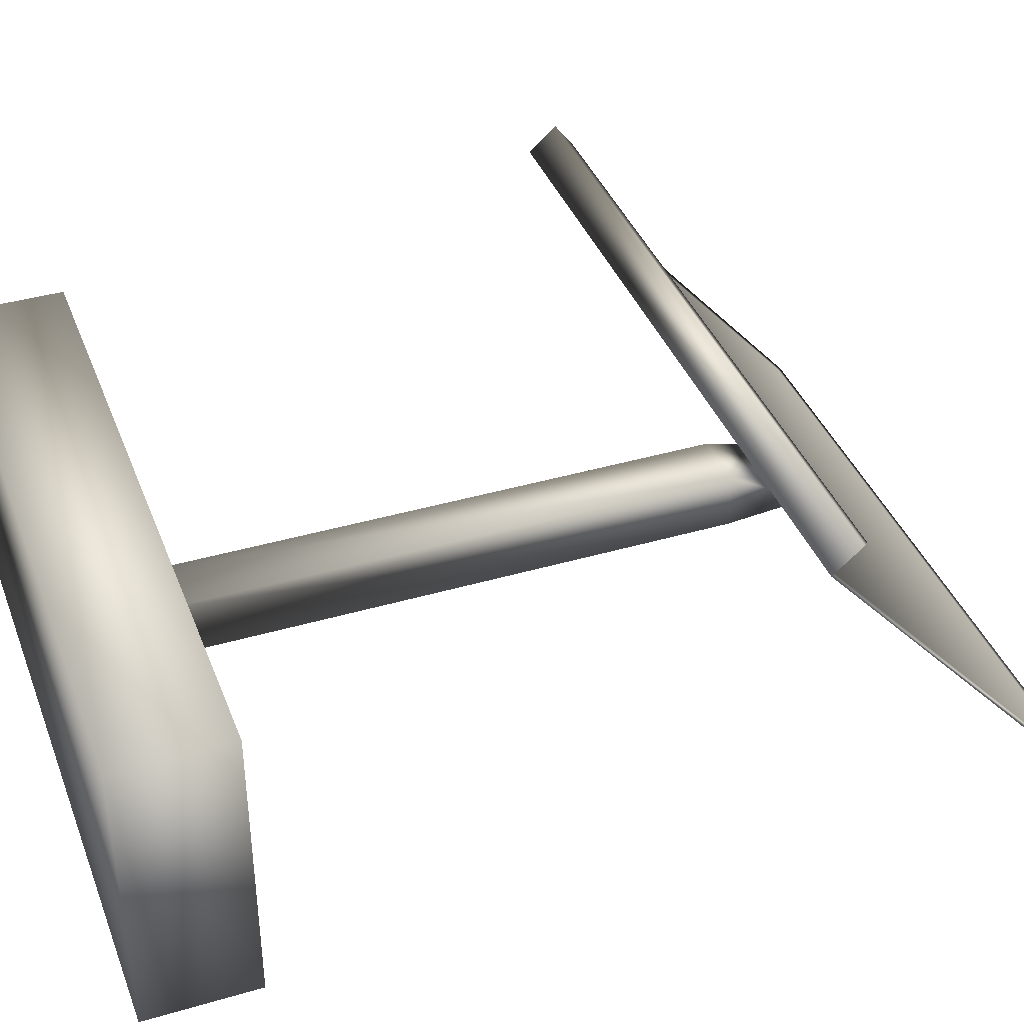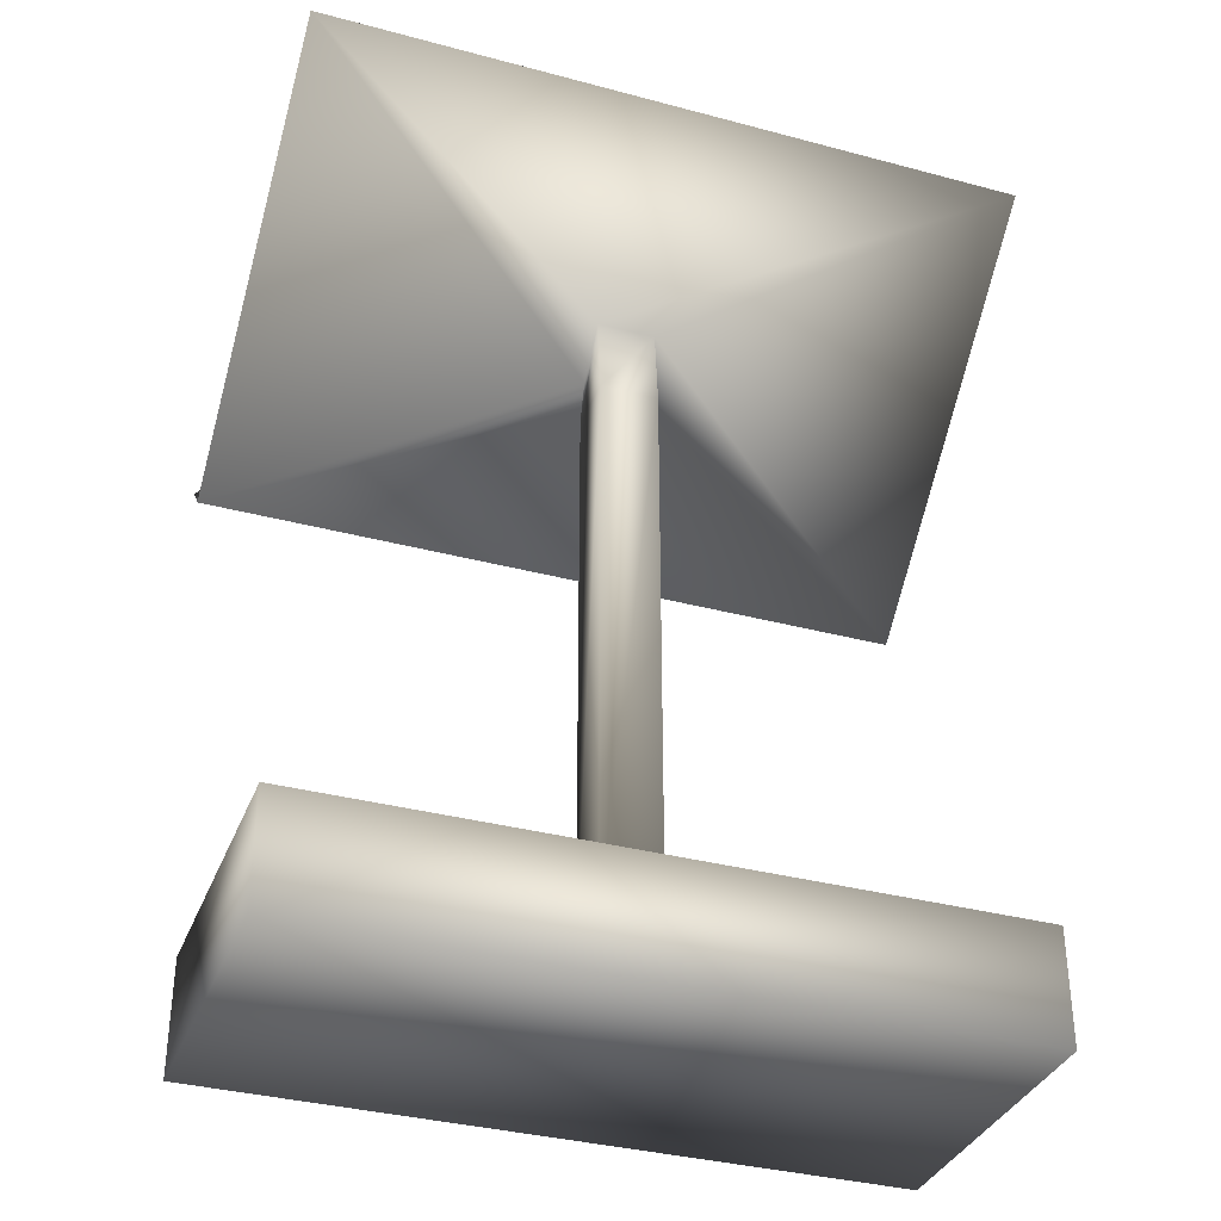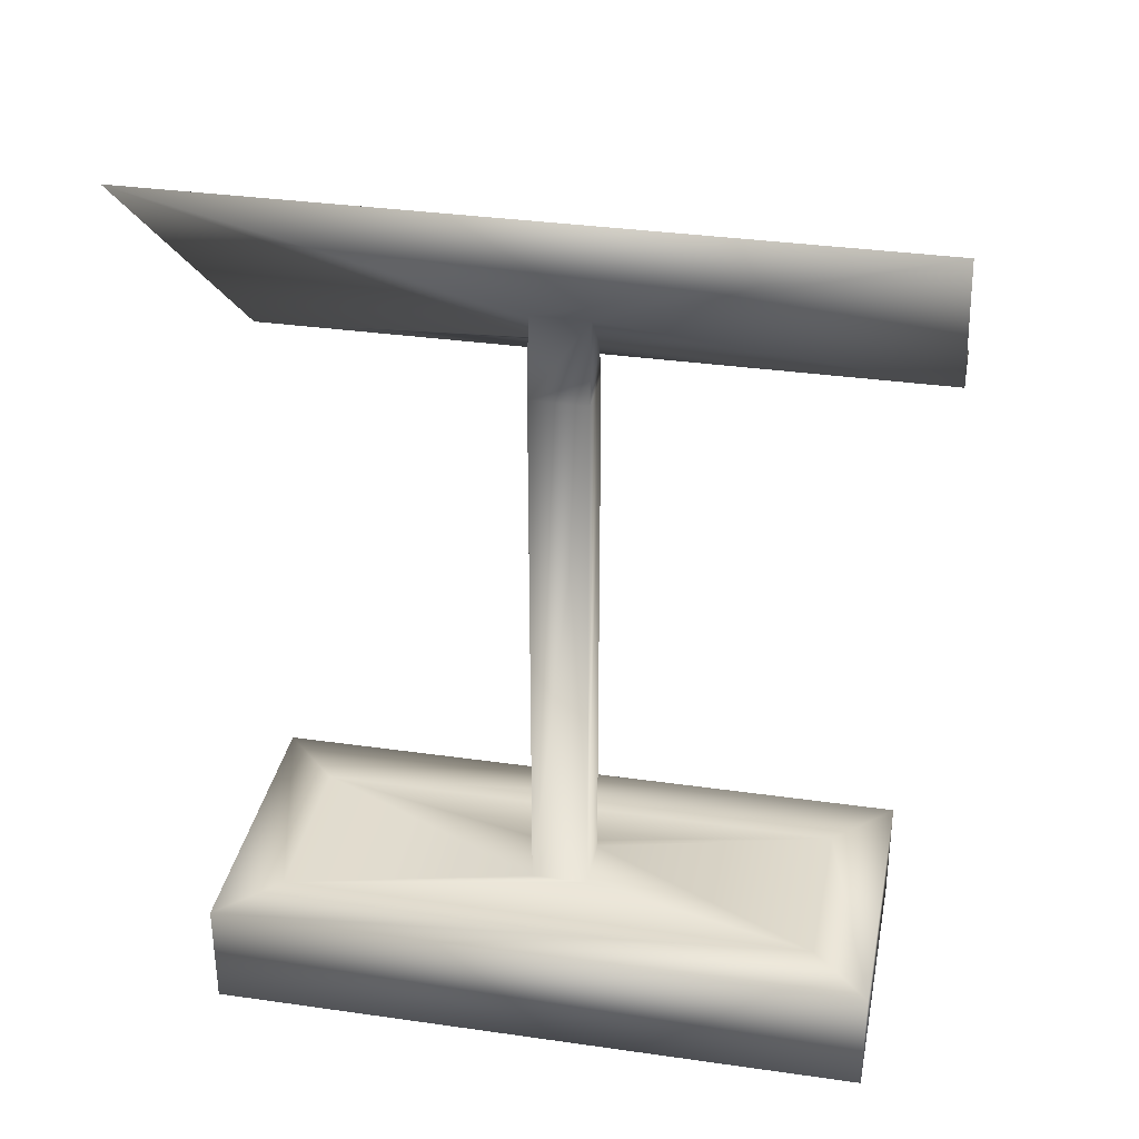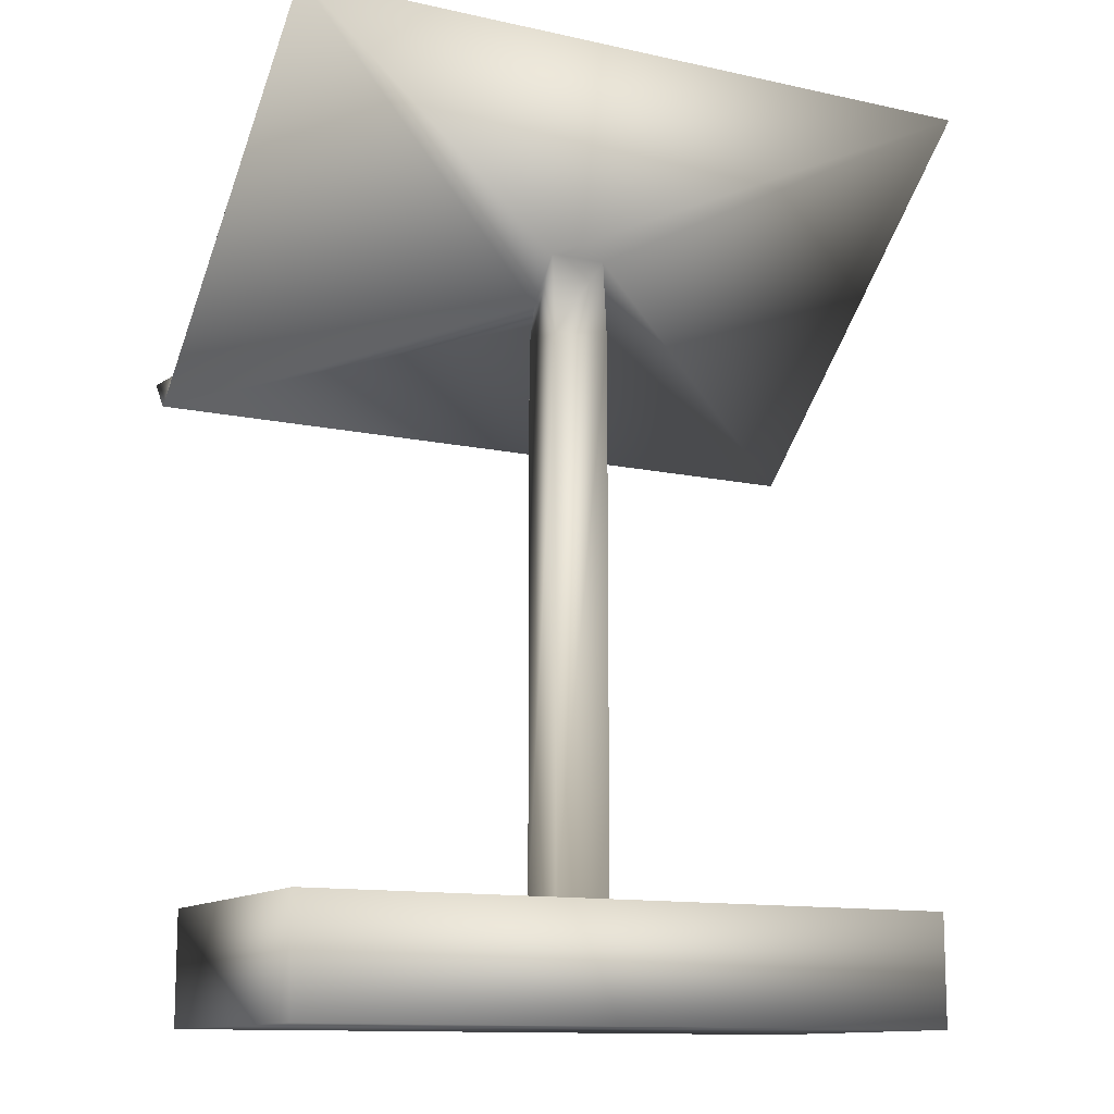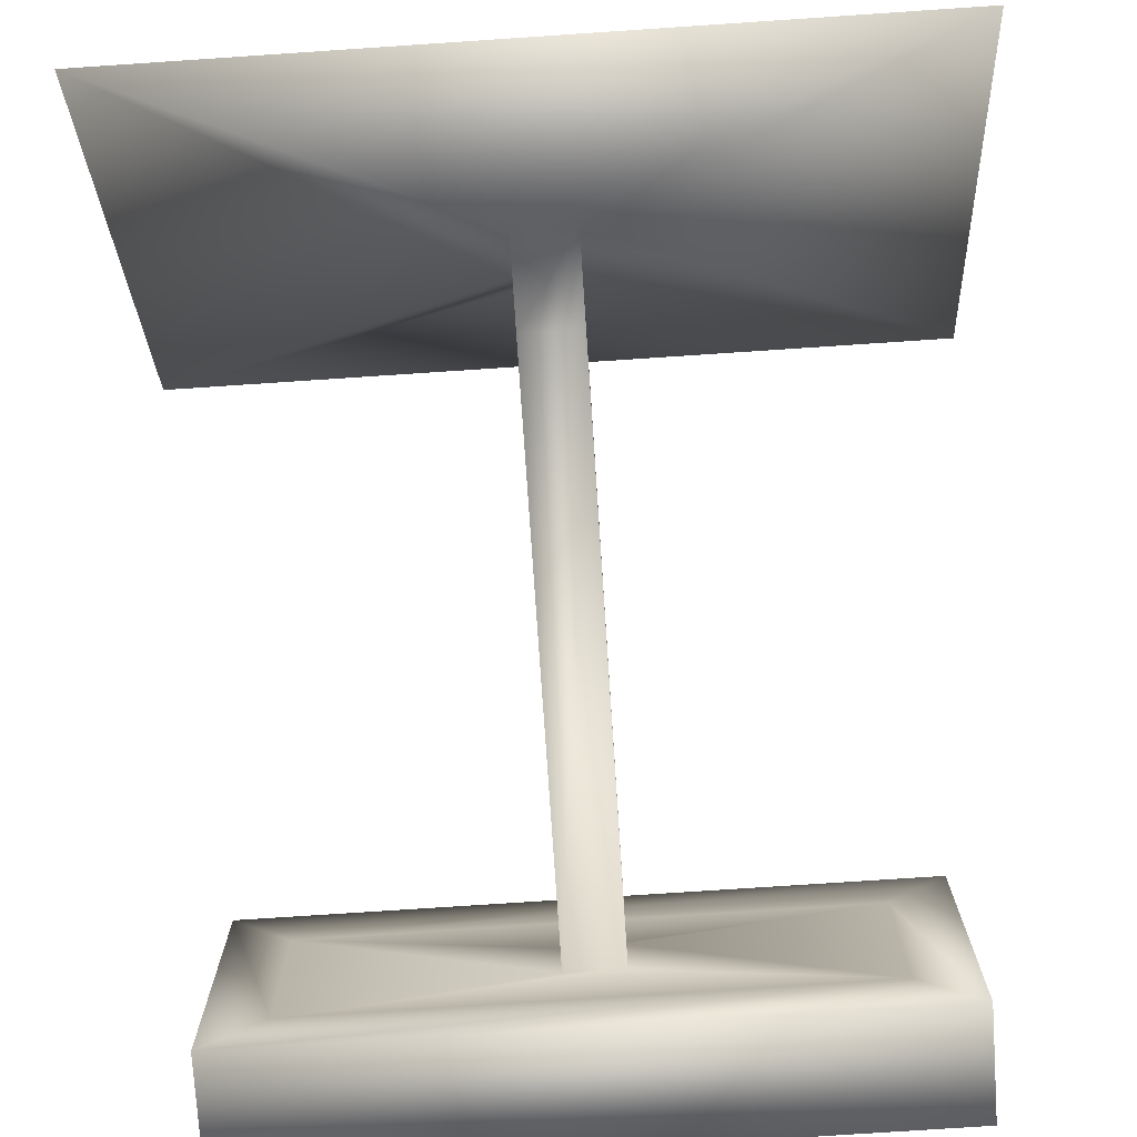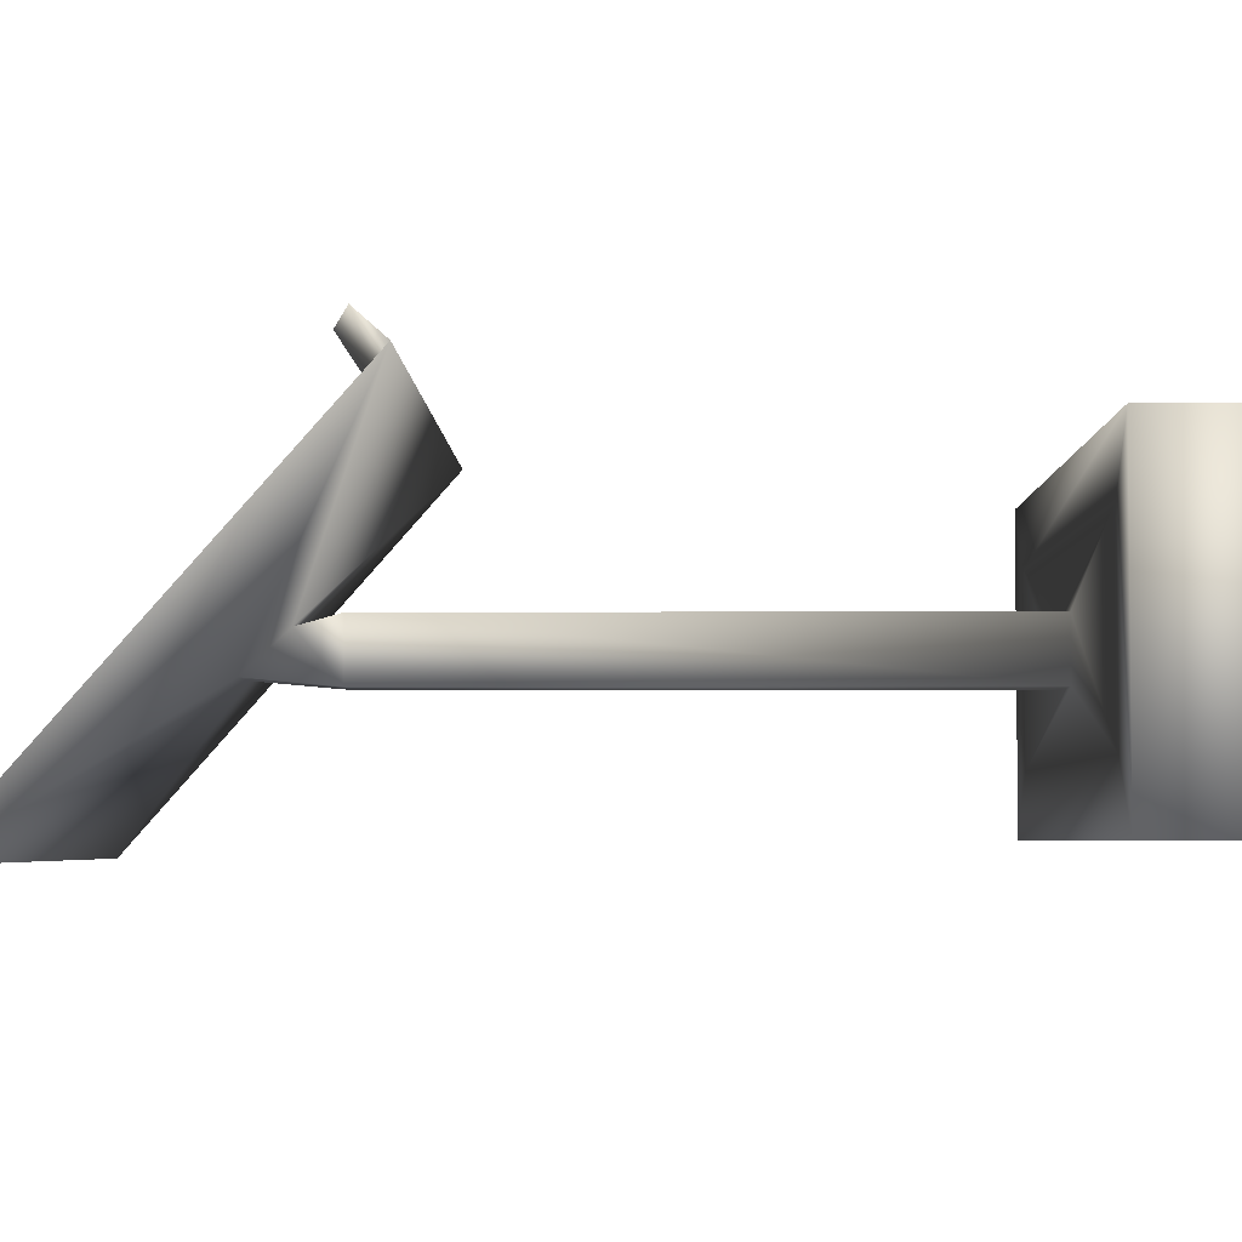
<metadata>
{"format":"obj","ext":"obj","renderer":"f3d","projection":"perspective","resolution":1024,"background":"white","views":[{"elev":39.2,"azim":70.0,"up":"+Z"},{"elev":-35.1,"azim":160.4,"up":"+Y"},{"elev":33.7,"azim":-169.0,"up":"+Y"},{"elev":-12.3,"azim":152.6,"up":"+Y"},{"elev":-75.9,"azim":-176.2,"up":"+Z"},{"elev":-4.1,"azim":-89.1,"up":"+Z"}]}
</metadata>
<code>
v  -29.18 0 -30.96
v  -29.18 0 -38.84
v  -11.45 0 -38.84
v  -11.45 0 -30.96
v  -11.45 2.965 -30.96
v  -29.18 2.965 -30.96
v  -11.45 2.965 -38.84
v  -29.18 2.965 -38.84
v  -29.44 24.16 -38.9
v  -29.44 16.56 -30.28
v  -11.42 16.56 -30.28
v  -11.42 24.16 -38.9
v  -27.59 2.965 -32.54
v  -27.59 2.965 -37.25
v  -13.03 2.965 -32.54
v  -13.03 2.965 -37.25
v  -21.2 2.965 -34.13
v  -21.2 2.965 -35.67
v  -19.67 2.965 -34.13
v  -19.67 2.965 -35.67
v  -21.2 17.96 -34.13
v  -21.2 17.96 -35.67
v  -19.67 17.96 -34.13
v  -19.67 17.96 -35.67
v  -21.2 19.04 -34.42
v  -21.2 20.17 -35.47
v  -19.67 19.04 -34.42
v  -19.67 20.17 -35.47
v  -29.95 16.23 -29.9
v  -29.95 24.5 -39.28
v  -10.91 16.23 -29.9
v  -10.91 24.5 -39.28
v  -29.95 16.98 -29.24
v  -10.91 16.98 -29.24
v  -11.42 17.31 -29.62
v  -29.44 17.31 -29.62
o DisplayScreen
g DisplayScreen
f 1 2 3 4
f 1 4 5 6
f 4 3 7 5
f 3 2 8 7
f 2 1 6 8
f 9 10 11 12
f 8 6 13 14
f 6 5 15 13
f 5 7 16 15
f 7 8 14 16
f 14 13 17 18
f 13 15 19 17
f 15 16 20 19
f 16 14 18 20
f 18 17 21 22
f 17 19 23 21
f 19 20 24 23
f 20 18 22 24
f 22 21 25 26
f 21 23 27 25
f 23 24 28 27
f 24 22 26 28
f 26 25 29 30
f 25 27 31 29
f 27 28 32 31
f 28 26 30 32
f 30 29 10 9
f 33 34 35 36
f 31 32 12 11
f 32 30 9 12
f 29 31 34 33
f 31 11 35 34
f 11 10 36 35
f 10 29 33 36

</code>
